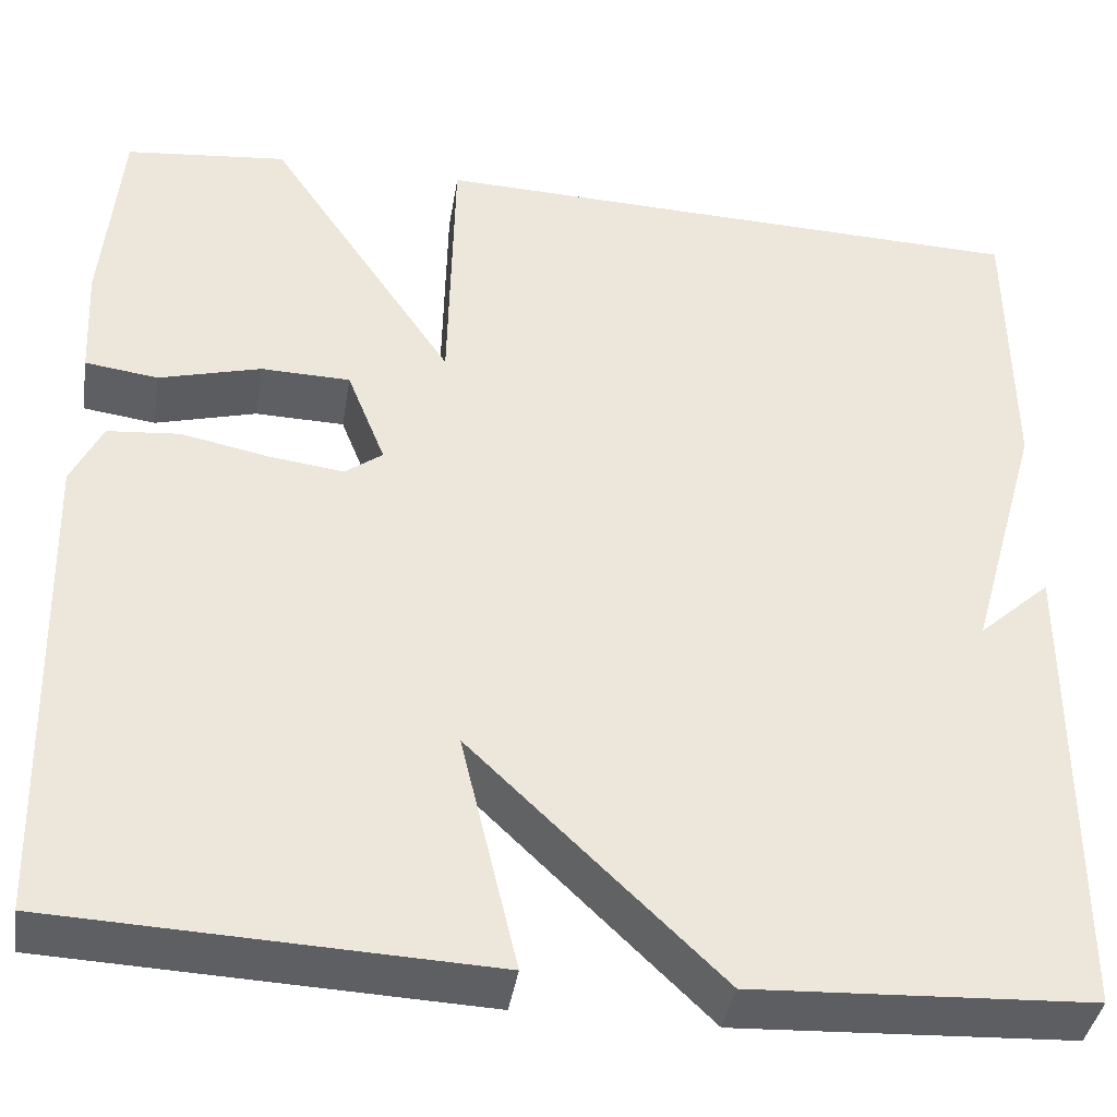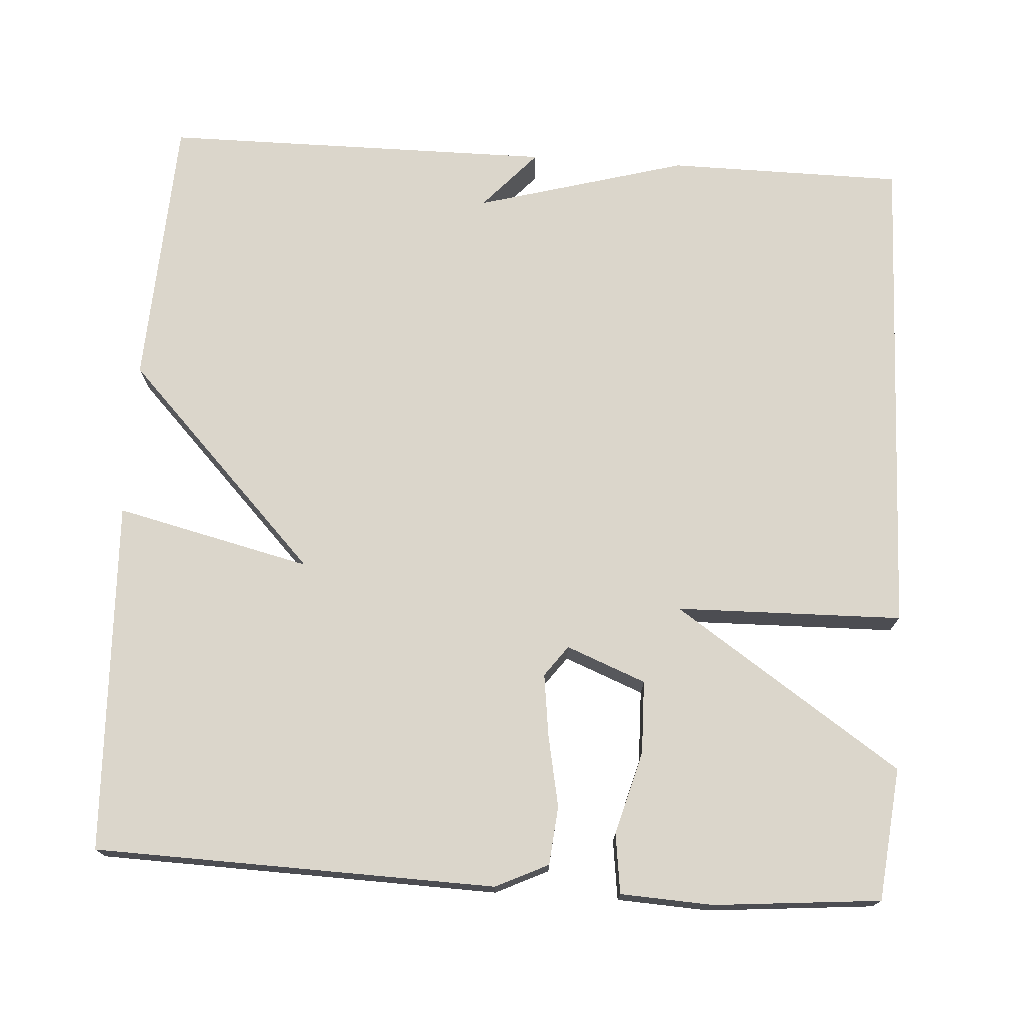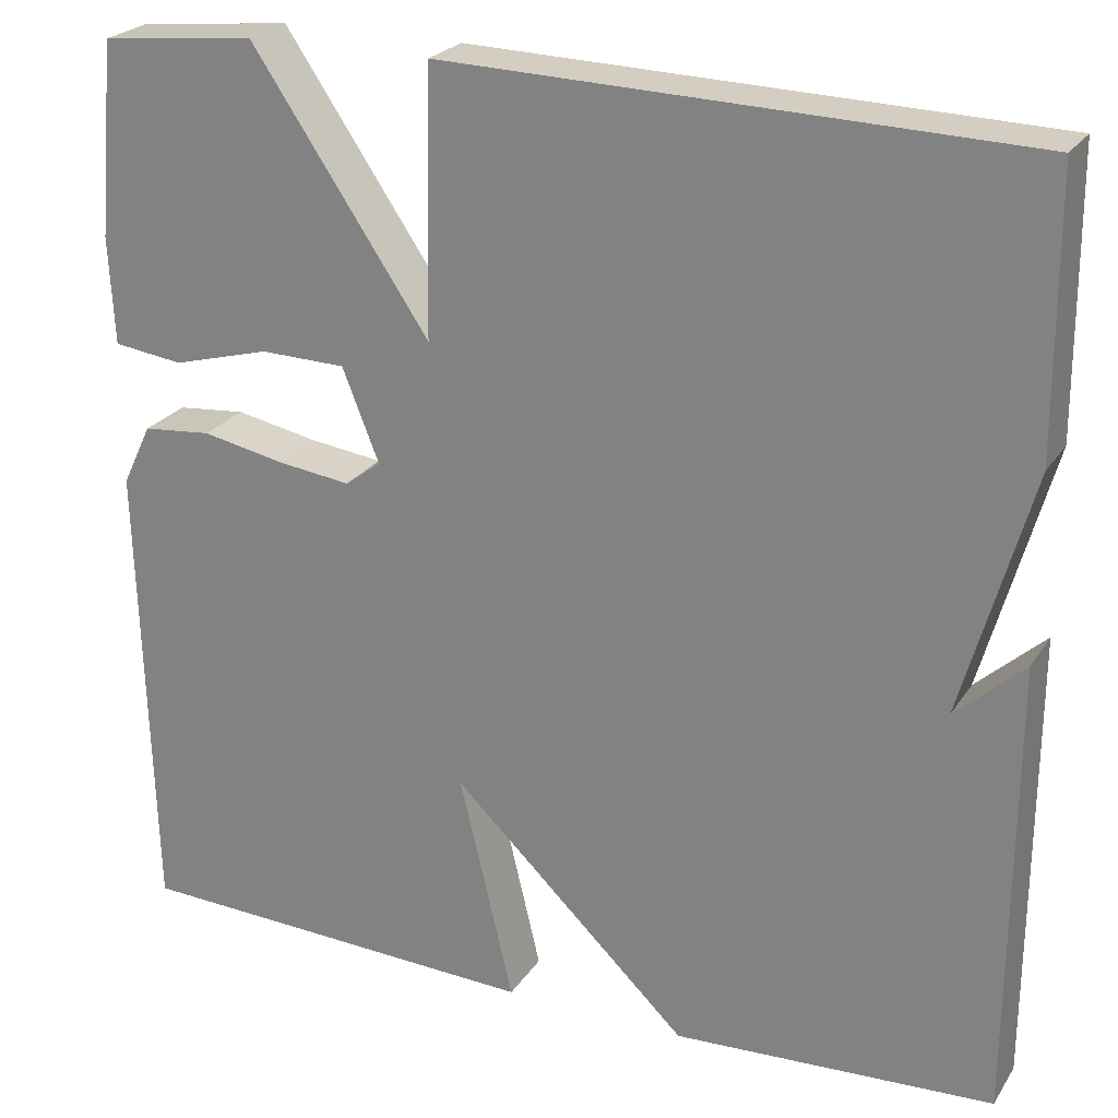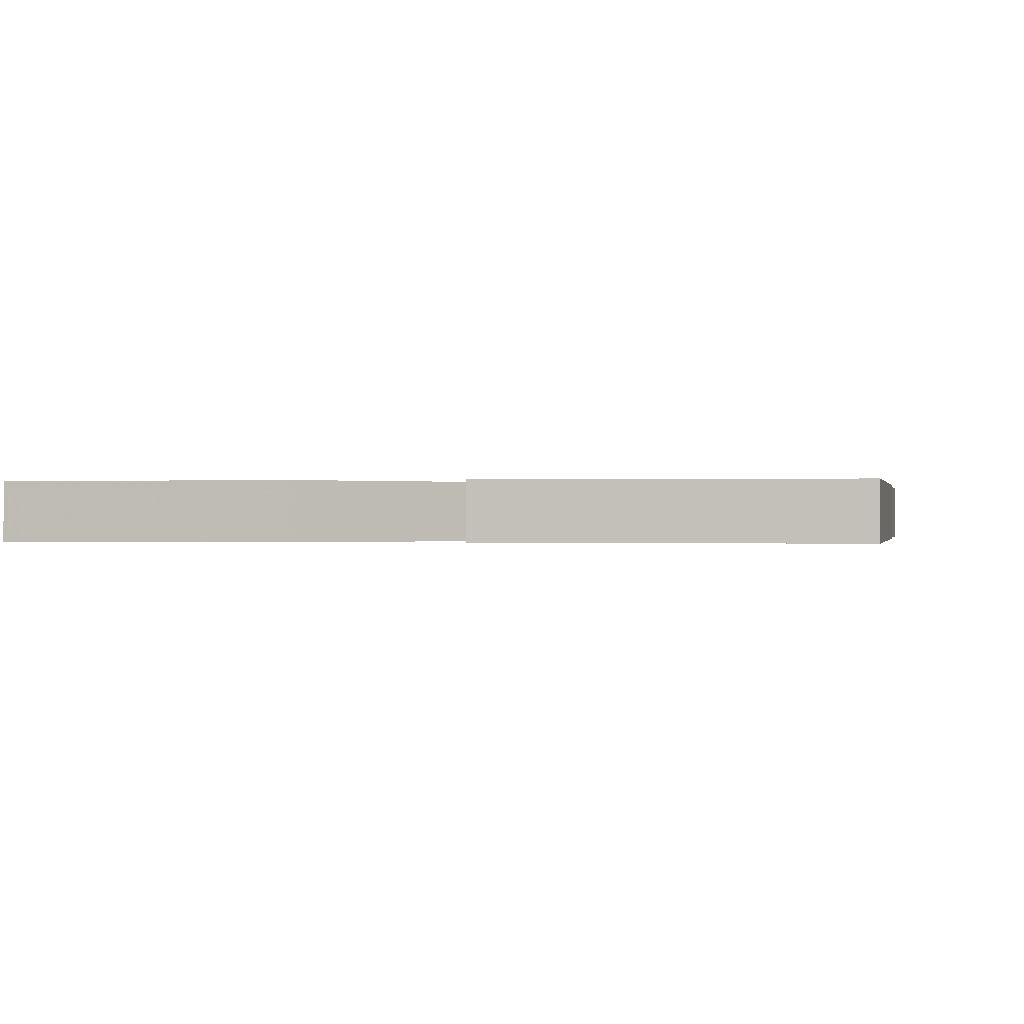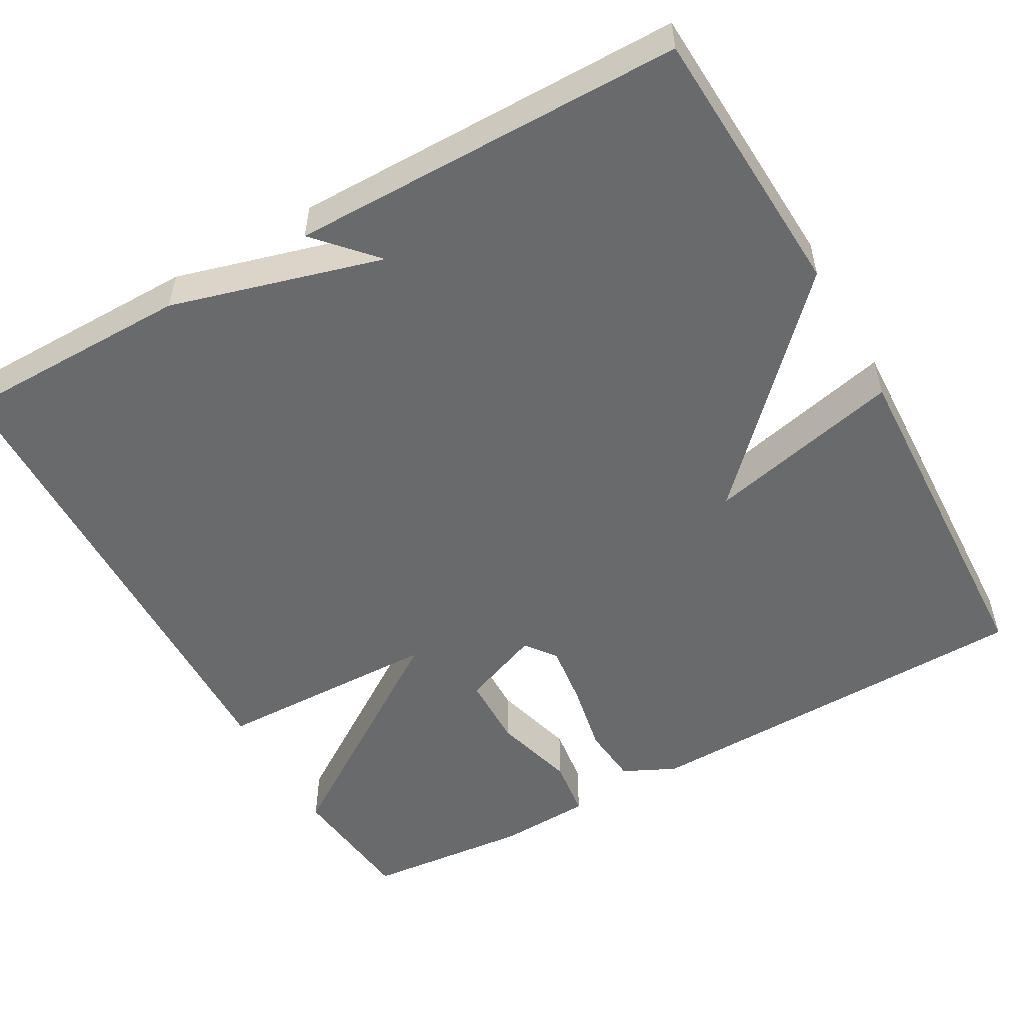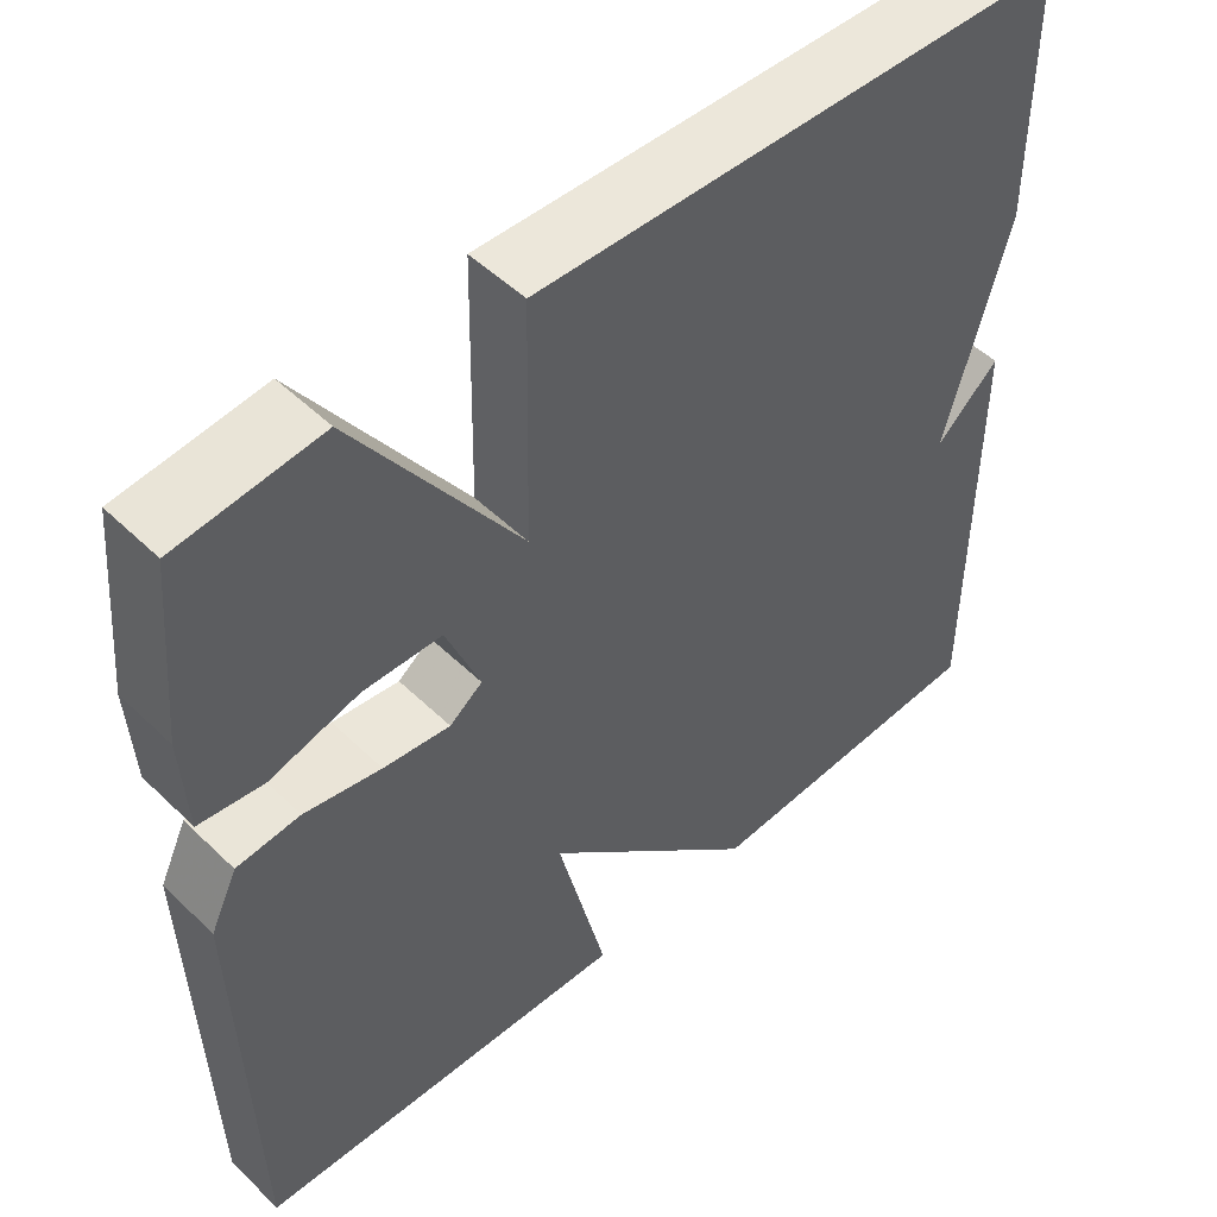
<metadata>
{"format":"obj","ext":"obj","renderer":"f3d","projection":"perspective","resolution":1024,"background":"white","views":[{"elev":-40.0,"azim":-9.1,"up":"+Z"},{"elev":73.6,"azim":-86.3,"up":"+Y"},{"elev":24.1,"azim":25.2,"up":"+Z"},{"elev":-0.1,"azim":-169.8,"up":"+Y"},{"elev":-52.9,"azim":119.4,"up":"+Y"},{"elev":50.5,"azim":-43.6,"up":"+Z"}]}
</metadata>
<code>
v 0.5 0.07 0.5
v 0.502 0.07 0.2
v 0.427 0.07 -0.068
v 0.502 0.07 0
v 0.5 0.07 -0.5
v 0.15 0.07 -0.518
v -0.109 0.07 -0.269
v -0.05 0.07 -0.518
v -0.5 0.07 -0.5
v -0.514 0.07 0.011
v -0.482 0.07 0.078
v -0.407 0.07 0.085
v -0.316 0.07 0.067
v -0.237 0.07 0.057
v -0.198 0.07 0.086
v -0.238 0.07 0.187
v -0.331 0.07 0.189
v -0.437 0.07 0.16
v -0.513 0.07 0.17
v -0.519 0.07 0.288
v -0.5 0.07 0.5
v -0.331 0.07 0.518
v -0.137 0.07 0.229
v -0.131 0.07 0.518
v 0.5 0 0.5
v 0.502 0 0.2
v 0.427 0 -0.068
v 0.502 0 0
v 0.5 0 -0.5
v 0.15 0 -0.518
v -0.109 0 -0.269
v -0.05 0 -0.518
v -0.5 0 -0.5
v -0.514 0 0.011
v -0.482 0 0.078
v -0.407 0 0.085
v -0.316 0 0.067
v -0.237 0 0.057
v -0.198 0 0.086
v -0.238 0 0.187
v -0.331 0 0.189
v -0.437 0 0.16
v -0.513 0 0.17
v -0.519 0 0.288
v -0.5 0 0.5
v -0.331 0 0.518
v -0.137 0 0.229
v -0.131 0 0.518
f 1 2 3
f 24 1 3
f 23 24 3
f 21 22 23
f 20 21 23
f 19 20 23
f 17 18 19
f 17 19 23
f 16 17 23
f 15 16 23 3
f 11 12 13
f 10 11 13
f 9 10 13
f 8 9 13
f 7 8 13
f 7 13 14
f 14 15 3
f 7 14 3
f 6 7 3
f 3 4 5 6
f 27 26 25
f 27 25 48
f 27 48 47
f 47 46 45
f 47 45 44
f 47 44 43
f 43 42 41
f 47 43 41
f 47 41 40
f 27 47 40 39
f 37 36 35
f 37 35 34
f 37 34 33
f 37 33 32
f 37 32 31
f 38 37 31
f 27 39 38
f 27 38 31
f 27 31 30
f 30 29 28 27
f 1 25 26 2
f 2 26 27 3
f 3 27 28 4
f 4 28 29 5
f 5 29 30 6
f 6 30 31 7
f 7 31 32 8
f 8 32 33 9
f 9 33 34 10
f 10 34 35 11
f 11 35 36 12
f 12 36 37 13
f 13 37 38 14
f 14 38 39 15
f 15 39 40 16
f 16 40 41 17
f 17 41 42 18
f 18 42 43 19
f 19 43 44 20
f 20 44 45 21
f 21 45 46 22
f 22 46 47 23
f 23 47 48 24
f 24 48 25 1

</code>
